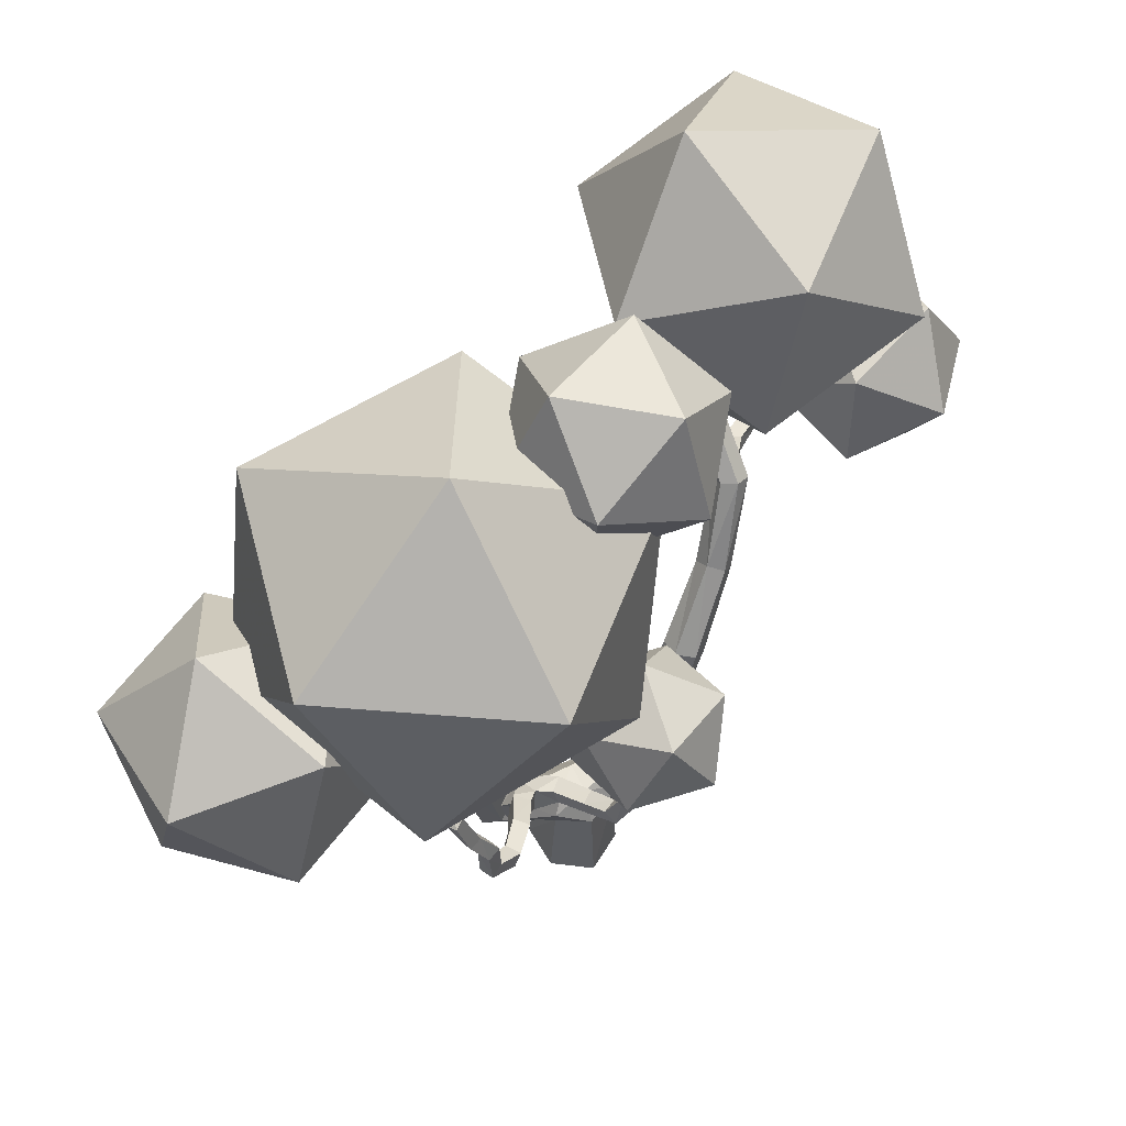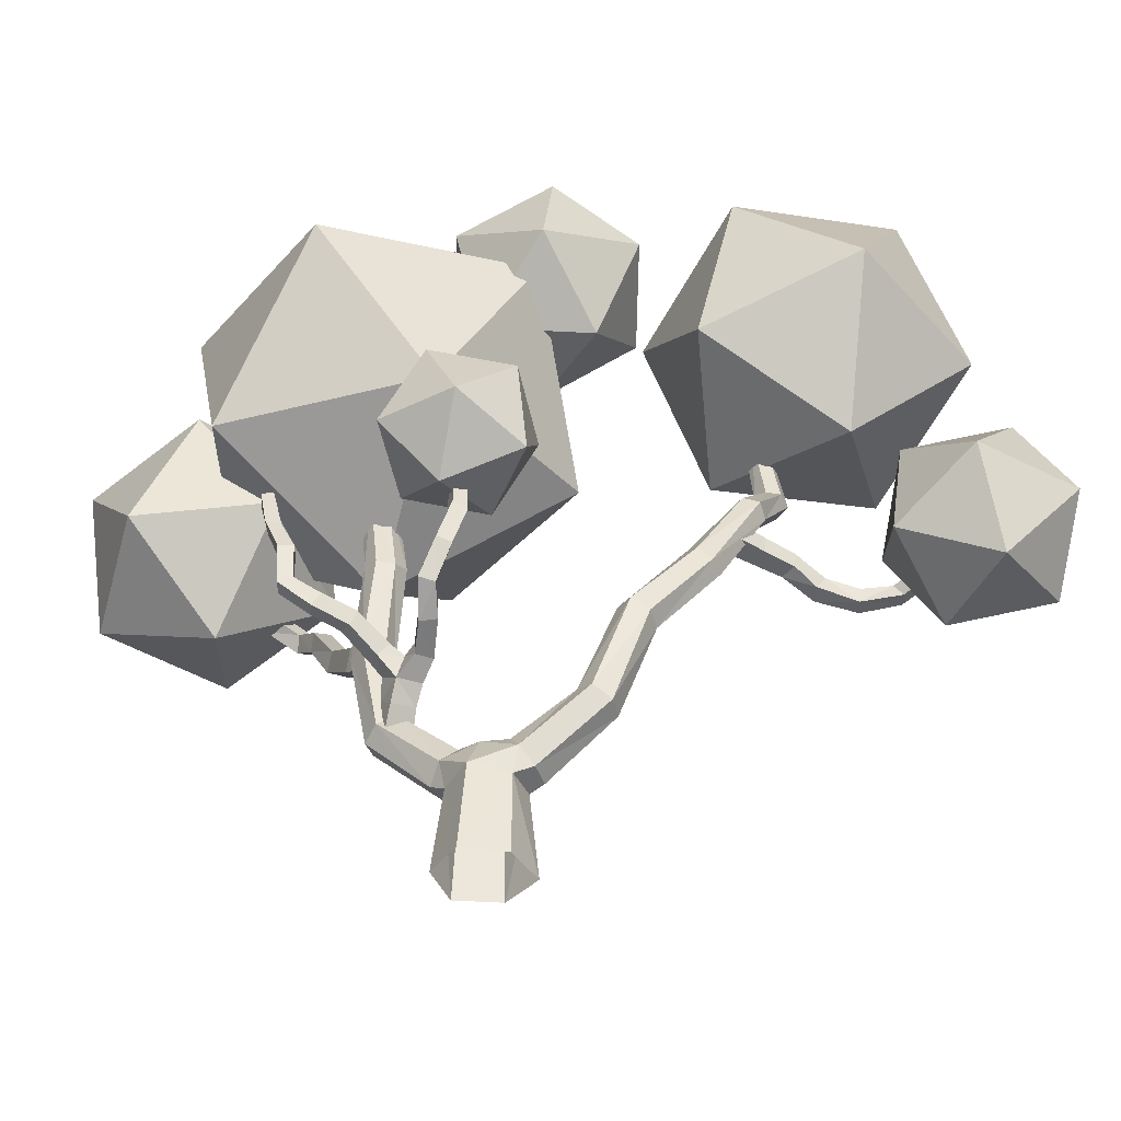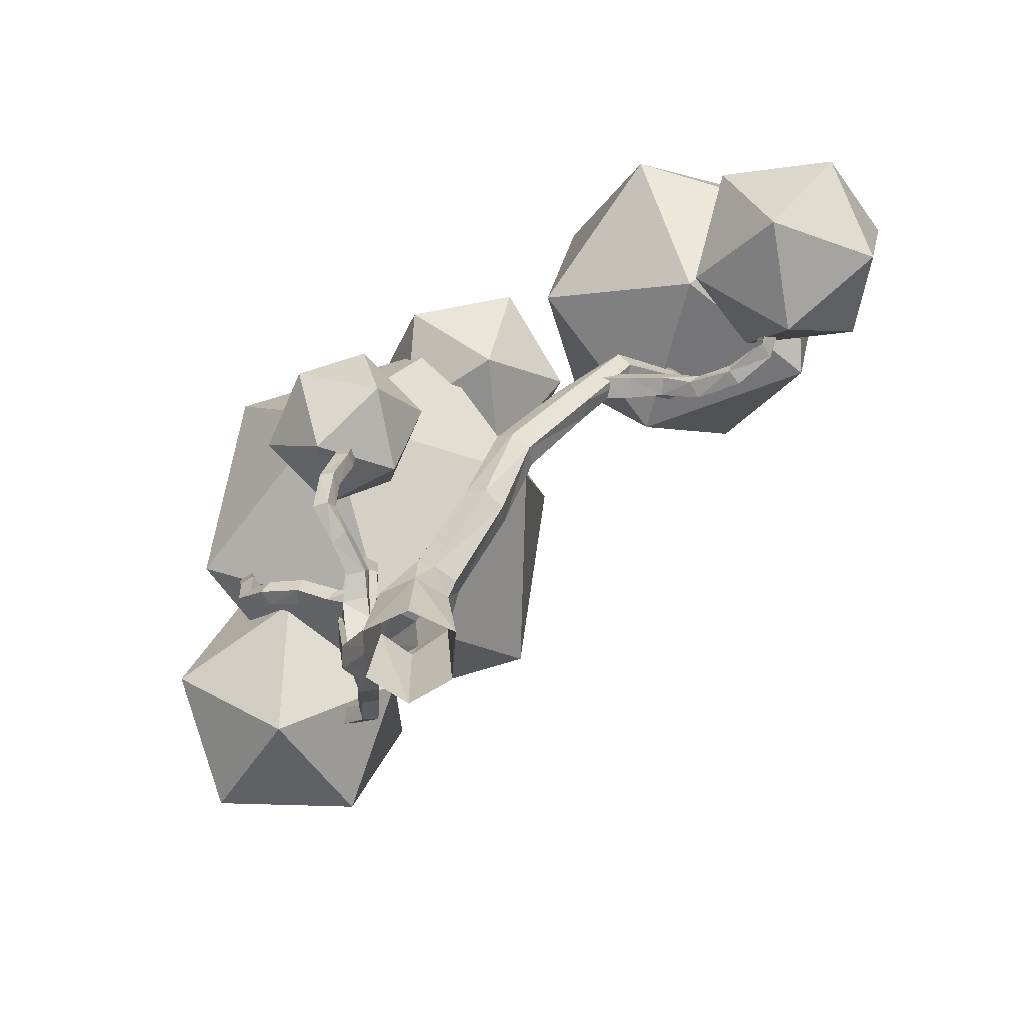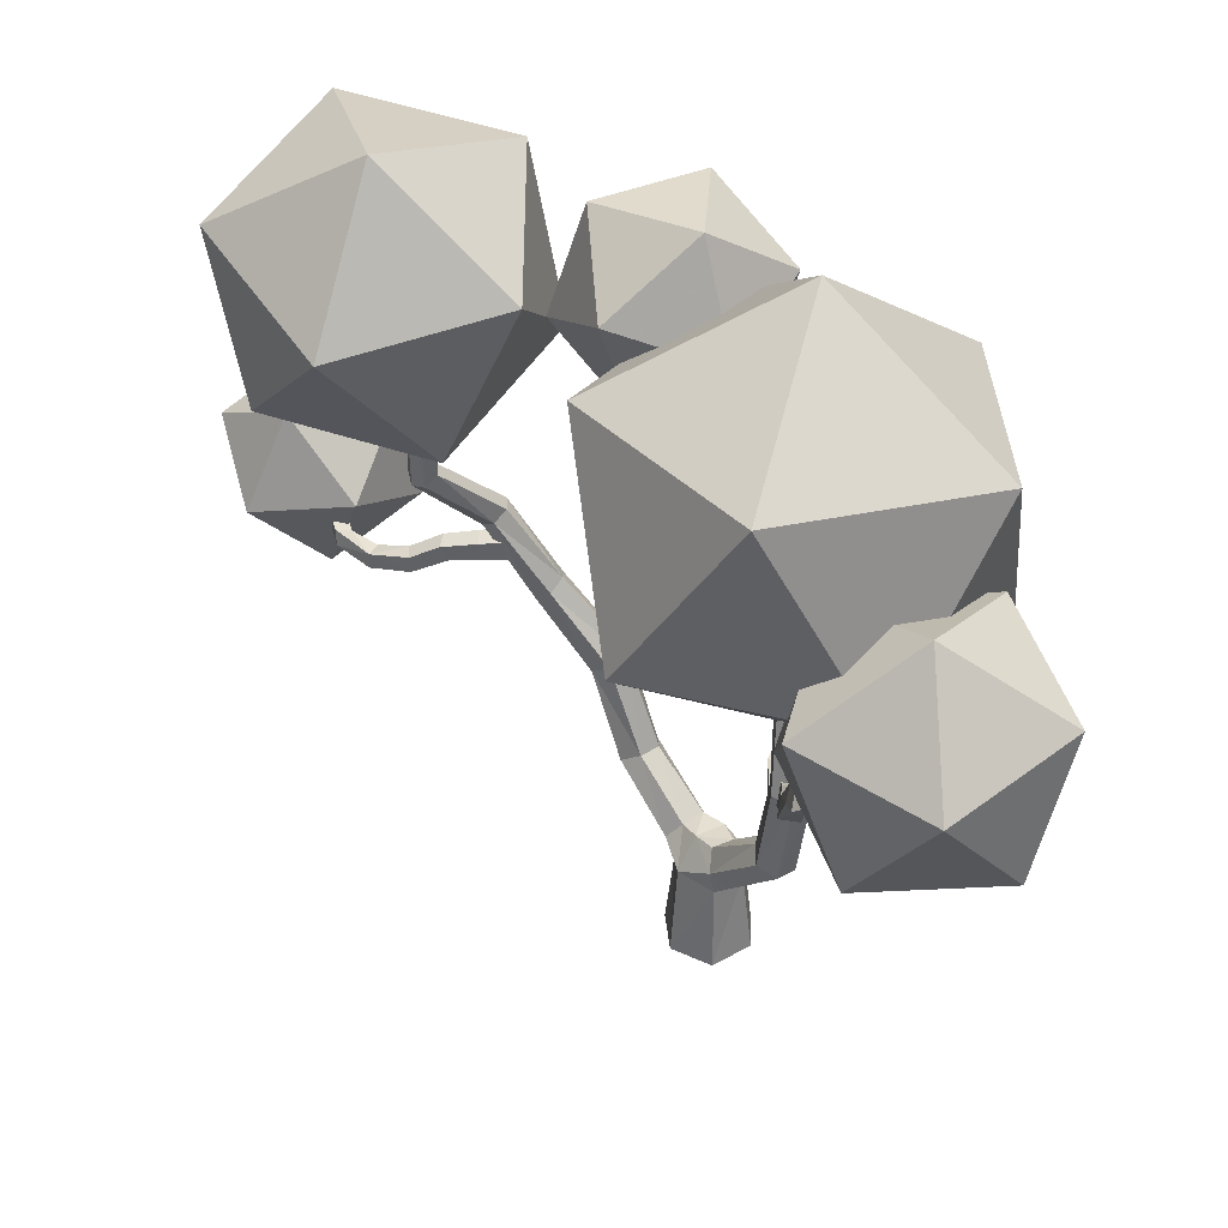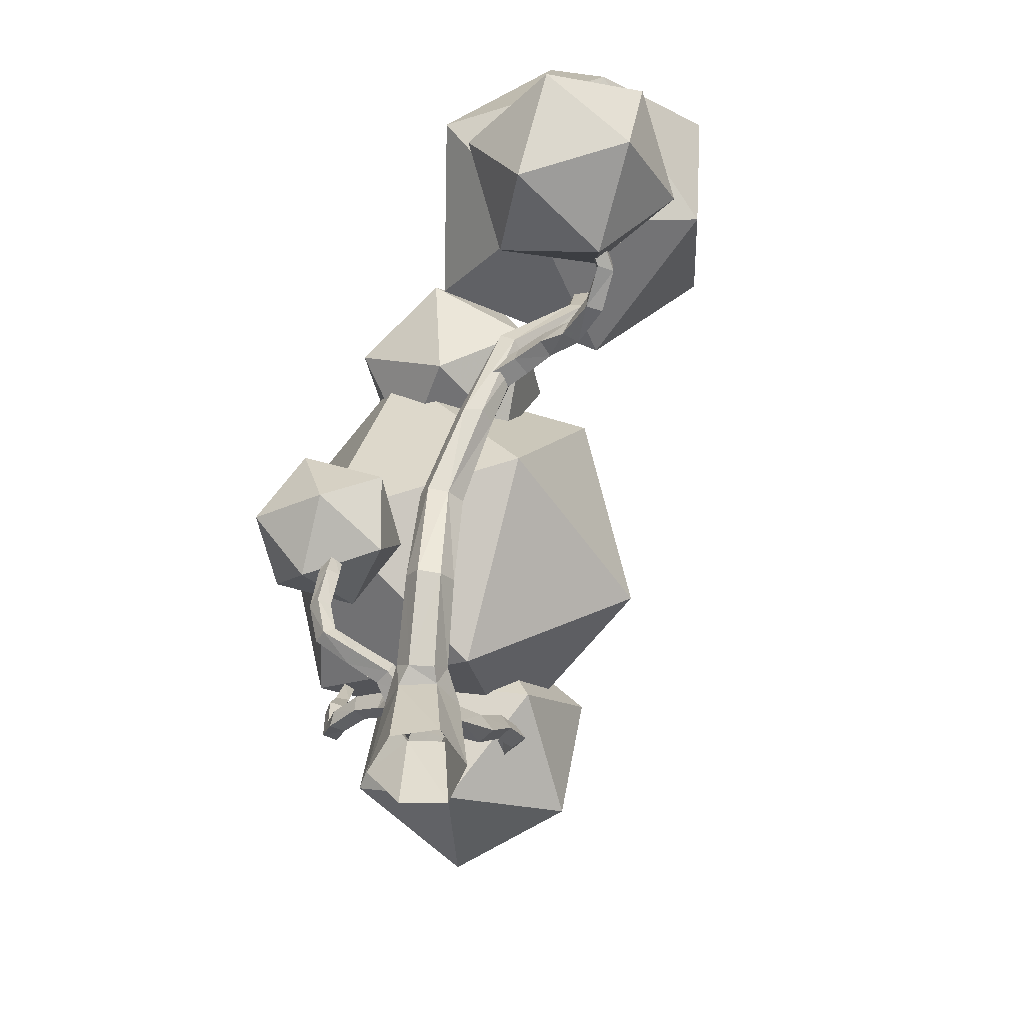
<metadata>
{"format":"obj","ext":"obj","renderer":"f3d","projection":"perspective","resolution":1024,"background":"white","views":[{"elev":59.6,"azim":84.4,"up":"+Z"},{"elev":-40.5,"azim":136.1,"up":"+Z"},{"elev":-69.0,"azim":170.1,"up":"+Z"},{"elev":38.5,"azim":-10.6,"up":"+Z"},{"elev":-60.4,"azim":-154.3,"up":"+Z"}]}
</metadata>
<code>
o Default
v -5.814 10.85 20.3
v -4.223 6.873 24.21
v -3.319 5.91 18.57
v -7.835 8.06 15.64
v -7.493 2.365 16.67
v -5.26 1.631 21.97
v -9.298 9.619 24.77
v -11.53 10.35 19.47
v -13.47 6.074 22.87
v -12.57 5.111 17.22
v -10.98 1.137 21.13
v -8.955 3.924 25.8
v 5.795 -8.09 21.51
v 6.865 -0.8517 21.04
v 1.605 -3.503 25.4
v 7.091 -4.994 14.99
v 3.703 1.507 14.86
v 0.312 2.429 21.29
v -1.419 -9.284 22.06
v -4.581 -6.925 15.88
v 1.972 -10.21 15.62
v 0.6786 -4.274 11.51
v -3.511 0.3136 15.4
v -4.808 -2.782 21.92
v 6.658 -12.04 16.72
v 2.91 -10.86 19.27
v 2.518 -14.06 15.87
v 5.249 -12.73 12.31
v 0.6299 -11.97 12.13
v -0.8155 -10.82 16.43
v 5.884 -7.555 17.81
v 7.33 -8.706 13.51
v 3.997 -5.463 14.07
v 3.604 -8.66 10.67
v -0.144 -7.481 13.22
v 1.265 -6.797 17.63
v 1.176 0.02607 13.35
v 2.181 1.762 15.27
v 0.5303 2.727 13.26
v 1.148 1.365 10.91
v 2.136 3.928 11.33
v 2.775 4.174 14.03
v 3.819 -0.197 14.18
v 3.181 -0.4424 11.48
v 5.425 1.004 12.25
v 3.774 1.969 10.24
v 4.78 3.705 12.16
v 4.808 2.366 14.59
v -10.98 13.92 11.4
v -12.6 11.57 9.366
v -13.24 11.64 12.81
v -9.198 12.25 8.877
v -10.36 8.946 8.735
v -12.86 8.571 11.17
v -10.23 12.37 14.46
v -7.986 9.751 13.82
v -7.729 12.75 12.02
v -7.35 9.675 10.38
v -9.613 7.401 11.79
v -11.39 9.069 14.31
v -4.553 2.004 21.41
v -2.18 4.55 22.67
v -1.677 3.042 19.33
v -2.621 -0.5298 19.53
v 0.946 0.4501 19.63
v 1.218 3.589 21.57
v -3.434 1.909 24.94
v -3.706 -1.23 23
v -0.8109 -0.6827 25.24
v -0.308 -2.19 21.89
v 2.064 0.3556 23.15
v 0.1323 2.889 25.03
v -1.292 0.7869 2.829
v -1.79 2.285 4.935
v -2.364 2.59 4.582
v -1.15 2.619 4.925
v -0.7881 0.6343 3.398
v -0.07891 0.9815 3.479
v 0.09195 1.524 2.912
v -0.4121 1.676 2.343
v -1.057 3.307 4.689
v -2.21 3.191 4.189
v -1.609 3.58 4.277
v -1.121 1.329 2.262
v -3.086 3.549 7.475
v -1.985 3.458 7.916
v -1.854 4.13 7.826
v -2.315 4.467 7.431
v -2.888 4.167 7.24
v -4.189 4.33 10.03
v -2.585 3.179 7.782
v -3.759 4.618 10.38
v -3.649 5.193 10.15
v -4.017 5.446 9.759
v -4.611 4.611 9.716
v -4.589 5.231 9.622
v -5.756 4.944 12.43
v -5.244 5.682 12.79
v -5.614 6.062 12.61
v -6.029 5.875 12.27
v -6.047 5.33 12.15
v -7.822 4.19 14.55
v -8.187 4.505 14.47
v -7.421 4.296 14.86
v -5.33 5.132 12.76
v -7.377 4.812 14.91
v -7.747 5.124 14.84
v -8.222 4.972 14.69
v -8.29 4 17.36
v -7.97 3.732 17.43
v -7.502 4.279 17.55
v -7.589 3.86 17.55
v -7.804 4.542 17.41
v -8.2 4.417 17.34
v 0.158 -1.558 2.544
v 0.609 -3.139 4.92
v -0.3637 -1.33 3.069
v 1.798 -3.187 4.579
v 1.163 -3.544 4.655
v 0.8966 -1.274 2.488
v 1.933 -2.56 4.895
v 1.079 -0.7136 3.032
v 1.4 -2.198 5.251
v 0.7286 -2.479 5.168
v 0.5568 -0.486 3.557
v -0.1818 -0.7692 3.613
v 1.407 -4.082 7.963
v 2.027 -3.819 7.919
v 2.173 -3.13 8.041
v 1.58 -2.74 7.954
v 0.9596 -3.002 7.981
v 1.536 -3.436 10.95
v 0.8283 -3.692 8.118
v 2.133 -3.286 11.12
v 1.722 -2.315 10.94
v 2.196 -2.663 11.01
v 1.065 -3.087 11.04
v 1.131 -2.462 11.13
v 1.448 -3.903 13.8
v 1.064 -3.49 13.91
v 2.109 -3.181 13.9
v 1.746 -2.833 14.17
v 1.192 -2.996 14.14
v 1.013 -3.491 7.643
v 1.053 -4.001 8.773
v 1.17 -3.139 8.379
v 1.639 -4.51 8.04
v 0.9044 -4.347 8.117
v 1.819 -3.674 7.56
v 1.787 -4.164 8.696
v 1.975 -3.323 8.296
v 0.3565 -7.101 10.95
v 0.4436 -7.699 11.91
v 0.5688 -6.741 11.39
v 0.7908 -8.099 11.3
v 0.2515 -8.103 11.53
v 1.001 -7.823 11.77
v 0.9323 -7.233 10.78
v 1.145 -6.873 11.23
v 1.141 -8.957 12.59
v 1.536 -8.886 12.21
v 1.273 -8.463 12.8
v 1.528 -3.177 4.992
v 1.046 -2.282 5.846
v 0.6862 -2.877 5.105
v 1.694 -2.499 4.423
v 1.812 -2.543 5.762
v 1.202 -1.654 5.352
v 1.968 -1.915 5.269
v 0.852 -2.199 4.535
v 2.014 -0.8942 6.868
v 2.204 0.3121 7.164
v 1.477 -0.65 6.839
v 2.763 0.1337 6.66
v 2.691 0.02987 7.211
v 1.596 -0.4839 6.285
v 2.132 -0.7281 6.314
v 2.403 0.5673 6.7
v 2.845 0.9737 7.646
v 3.25 0.635 7.687
v 3.117 1.234 7.274
v 3.552 0.9534 7.39
v 3.27 1.217 8.655
v 3.513 1.634 8.521
v 3.078 1.854 8.402
v 2.843 1.42 8.488
v 2.974 1.461 9.79
v 2.5 1.64 9.846
v 2.729 2.077 9.721
v 3.16 1.912 9.935
v 2.879 1.406 11.02
v 2.465 1.547 11.2
v 2.647 1.944 11.01
v 2.454 -2.35 6.72
v 3.281 -2.264 7.842
v 2.143 -2.157 7.186
v 2.654 -1.803 6.613
v 3.518 -2.449 7.371
v 2.343 -1.61 7.078
v 3.63 -1.918 7.238
v 3.503 -1.758 7.758
v 4.302 -2.584 8.109
v 4.453 -2.743 7.629
v 4.57 -2.137 8.033
v 4.783 -2.334 7.593
v 4.831 -3.147 8.67
v 5.509 -3.078 8.48
v 5.167 -2.777 8.686
v 5.208 -3.477 9.779
v 5.172 -3.446 8.459
v 5.558 -3.151 9.896
v 5.198 -2.817 9.93
v 4.857 -3.172 9.939
v 5.352 -3.905 10.85
v 5.021 -3.733 11.18
v 5.336 -3.366 11.05
v 5.699 -3.699 11.14
v -4.979 5.568 11.79
v -6 5.793 11.01
v -6.086 5.748 11.65
v -5.042 4.916 11
v -4.908 5.625 11.07
v -5.113 4.859 11.72
v -6.14 5.171 10.95
v -6.226 5.126 11.59
v -7.15 6.016 11.46
v -7.101 5.462 10.85
v -7.038 6.054 10.88
v -7.354 5.461 11.39
v -8.182 6.279 10.93
v -7.867 6.175 10.47
v -8.251 5.711 10.93
v -8.22 5.738 10.36
v -9.011 6.86 10.13
v -9.382 6.475 10.64
v -9.396 6.504 10.11
v -9.064 6.893 10.65
v -9.754 7.621 10.74
v -10.26 7.504 10.34
v -9.897 7.903 10.3
v -10.28 7.635 10.86
v -9.92 8.966 11.03
v -10.42 9.044 10.68
v -10.38 9.054 11.16
v -1.375 -0.5248 -0.7078
v -0.1944 -1.261 2.201
v -1.143 -0.363 2.399
v -0.246 -1.531 -0.6667
v 0.8368 -0.7142 2.19
v 1.431 0.5458 -0.6919
v 1.115 -0.9063 -0.6615
v 0.1039 1.319 2.037
v 1.087 0.4833 2.349
v -1.235 1.004 -0.7426
v 0.2296 1.428 -0.7311
v -0.9691 0.8542 2.071
v -0.524 -0.04828 3.495
v 0.4584 0.3244 3.473
v 1.224 -1.918 6.393
v 2.061 -2.254 6.351
v 2.125 -1.522 5.911
v 1.388 -1.182 5.88
v 1.889 -1.446 6.784
v 3.058 1.582 12.5
v 2.713 1.74 12.66
v 3.074 1.81 11.17
v 2.842 2.1 12.58
v 5.424 -4.332 12.27
v 5.662 -4.066 12.47
v 5.355 -3.853 12.6
v 5.119 -4.147 12.49
v 2.967 1.856 12.67
v 3.185 1.94 12.41
v 5.391 -4.107 12.49
v 1.253 -5.729 9.774
v 0.4429 -5.902 9.283
v 0.6669 -5.391 9.677
v 1.092 -6.109 9.23
v 1.993 -3.713 13.77
v 1.715 -8.431 12.47
v -9.983 9.26 10.65
f 1 2 3
f 4 1 3
f 5 4 3
f 6 5 3
f 2 6 3
f 7 8 9
f 8 10 9
f 10 11 9
f 11 12 9
f 12 7 9
f 1 7 2
f 4 8 1
f 5 10 4
f 6 11 5
f 2 12 6
f 7 1 8
f 8 4 10
f 10 5 11
f 11 6 12
f 12 2 7
f 13 14 15
f 16 14 13
f 17 14 16
f 18 14 17
f 15 14 18
f 19 20 21
f 21 20 22
f 22 20 23
f 23 20 24
f 24 20 19
f 13 15 19
f 16 13 21
f 17 16 22
f 18 17 23
f 15 18 24
f 19 21 13
f 21 22 16
f 22 23 17
f 23 24 18
f 24 19 15
f 25 26 27
f 28 25 27
f 29 28 27
f 30 29 27
f 26 30 27
f 31 32 33
f 32 34 33
f 34 35 33
f 35 36 33
f 36 31 33
f 25 31 26
f 28 32 25
f 29 34 28
f 30 35 29
f 26 36 30
f 31 25 32
f 32 28 34
f 34 29 35
f 35 30 36
f 36 26 31
f 37 38 39
f 40 37 39
f 41 40 39
f 42 41 39
f 38 42 39
f 43 44 45
f 44 46 45
f 46 47 45
f 47 48 45
f 48 43 45
f 37 43 38
f 40 44 37
f 41 46 40
f 42 47 41
f 38 48 42
f 43 37 44
f 44 40 46
f 46 41 47
f 47 42 48
f 48 38 43
f 49 50 51
f 52 50 49
f 53 50 52
f 54 50 53
f 51 50 54
f 55 56 57
f 57 56 58
f 58 56 59
f 59 56 60
f 60 56 55
f 49 51 55
f 52 49 57
f 53 52 58
f 54 53 59
f 51 54 60
f 55 57 49
f 57 58 52
f 58 59 53
f 59 60 54
f 60 55 51
f 61 62 63
f 64 61 63
f 65 64 63
f 66 65 63
f 62 66 63
f 67 68 69
f 68 70 69
f 70 71 69
f 71 72 69
f 72 67 69
f 61 67 62
f 64 68 61
f 65 70 64
f 66 71 65
f 62 72 66
f 67 61 68
f 68 64 70
f 70 65 71
f 71 66 72
f 72 62 67
f 73 74 75
f 76 77 78
f 79 76 78
f 80 81 79
f 80 82 83
f 73 82 84
f 74 85 75
f 86 74 76
f 87 76 81
f 81 88 87
f 83 89 88
f 75 89 82
f 90 85 91
f 86 90 91
f 87 92 86
f 88 93 87
f 89 94 88
f 89 95 96
f 97 95 90
f 92 97 90
f 98 92 93
f 99 93 94
f 94 100 99
f 96 101 100
f 101 102 103
f 104 97 105
f 106 105 98
f 99 106 98
f 100 107 99
f 101 108 100
f 102 109 103
f 104 110 102
f 104 111 112
f 106 113 111
f 114 107 108
f 109 108 103
f 115 116 117
f 115 118 119
f 120 121 118
f 122 123 121
f 124 125 126
f 117 124 126
f 127 116 119
f 128 119 118
f 128 121 129
f 129 123 130
f 131 123 124
f 116 131 124
f 132 133 127
f 128 132 127
f 129 134 128
f 129 135 136
f 131 135 130
f 131 137 138
f 137 139 140
f 134 139 132
f 141 134 136
f 141 135 142
f 138 142 135
f 138 140 143
f 144 145 146
f 144 147 148
f 149 150 147
f 146 150 151
f 152 153 154
f 152 155 156
f 157 158 159
f 154 157 159
f 160 153 156
f 155 160 156
f 157 161 155
f 162 157 153
f 163 164 165
f 166 167 163
f 166 168 169
f 170 164 168
f 171 172 173
f 171 174 175
f 176 174 177
f 176 172 178
f 175 179 172
f 174 180 175
f 174 181 182
f 178 179 181
f 183 179 180
f 183 182 184
f 184 181 185
f 185 179 186
f 186 187 188
f 184 187 183
f 184 189 190
f 189 186 188
f 188 191 192
f 190 191 187
f 193 190 189
f 188 193 189
f 194 195 196
f 197 198 194
f 199 200 197
f 199 195 201
f 198 202 195
f 200 203 198
f 200 204 205
f 201 202 204
f 203 206 202
f 207 203 205
f 205 208 207
f 202 208 204
f 209 206 210
f 209 207 211
f 211 208 212
f 213 208 206
f 213 214 215
f 211 214 209
f 211 216 217
f 213 216 212
f 218 219 220
f 221 219 222
f 223 224 221
f 223 220 225
f 219 226 220
f 219 227 228
f 225 227 224
f 225 226 229
f 228 230 226
f 227 231 228
f 227 232 233
f 230 229 226
f 234 230 231
f 233 234 231
f 233 235 236
f 235 230 237
f 234 238 237
f 234 239 240
f 235 239 236
f 235 238 241
f 240 242 238
f 243 240 239
f 241 243 239
f 241 242 244
f 245 246 247
f 248 249 246
f 250 249 251
f 250 252 253
f 254 252 255
f 245 256 254
f 247 77 73
f 78 257 258
f 79 258 253
f 252 79 253
f 256 80 252
f 73 256 247
f 246 117 247
f 249 115 246
f 122 249 253
f 258 122 253
f 257 125 258
f 117 257 247
f 259 167 260
f 261 167 169
f 261 168 262
f 168 259 262
f 173 263 171
f 177 263 261
f 262 177 261
f 173 262 259
f 192 264 265
f 266 264 191
f 267 266 193
f 192 267 193
f 260 196 259
f 197 260 261
f 263 197 261
f 196 263 259
f 268 215 214
f 268 217 269
f 270 217 216
f 270 215 271
f 264 272 265
f 273 267 265
f 273 265 272
f 268 274 271
f 269 270 271
f 269 271 274
f 158 275 159
f 276 158 152
f 154 275 277
f 152 277 276
f 150 278 147
f 278 148 147
f 277 150 145
f 148 277 145
f 73 77 74
f 76 74 77
f 79 81 76
f 80 83 81
f 80 84 82
f 73 75 82
f 74 91 85
f 86 91 74
f 87 86 76
f 81 83 88
f 83 82 89
f 75 85 89
f 90 95 85
f 86 92 90
f 87 93 92
f 88 94 93
f 89 96 94
f 89 85 95
f 97 101 95
f 92 105 97
f 98 105 92
f 99 98 93
f 94 96 100
f 96 95 101
f 101 97 102
f 104 102 97
f 106 104 105
f 99 107 106
f 100 108 107
f 101 103 108
f 102 110 109
f 104 112 110
f 104 106 111
f 106 107 113
f 114 113 107
f 109 114 108
f 115 119 116
f 115 120 118
f 120 122 121
f 122 125 123
f 124 123 125
f 117 116 124
f 127 133 116
f 128 127 119
f 128 118 121
f 129 121 123
f 131 130 123
f 116 133 131
f 132 137 133
f 128 134 132
f 129 136 134
f 129 130 135
f 131 138 135
f 131 133 137
f 137 132 139
f 134 279 139
f 141 279 134
f 141 136 135
f 138 143 142
f 138 137 140
f 144 148 145
f 144 149 147
f 149 151 150
f 146 145 150
f 152 156 153
f 152 158 155
f 157 155 158
f 154 153 157
f 160 162 153
f 155 161 160
f 157 280 161
f 162 280 157
f 163 167 164
f 166 169 167
f 166 170 168
f 170 165 164
f 171 175 172
f 171 177 174
f 176 178 174
f 176 173 172
f 175 180 179
f 174 182 180
f 174 178 181
f 178 172 179
f 183 186 179
f 183 180 182
f 184 182 181
f 185 181 179
f 186 183 187
f 184 190 187
f 184 185 189
f 189 185 186
f 188 187 191
f 190 266 191
f 193 266 190
f 188 192 193
f 194 198 195
f 197 200 198
f 199 201 200
f 199 196 195
f 198 203 202
f 200 205 203
f 200 201 204
f 201 195 202
f 203 210 206
f 207 210 203
f 205 204 208
f 202 206 208
f 209 213 206
f 209 210 207
f 211 207 208
f 213 212 208
f 213 209 214
f 211 217 214
f 211 212 216
f 213 215 216
f 218 222 219
f 221 224 219
f 223 225 224
f 223 218 220
f 219 228 226
f 219 224 227
f 225 229 227
f 225 220 226
f 228 231 230
f 227 233 231
f 227 229 232
f 230 232 229
f 234 237 230
f 233 236 234
f 233 232 235
f 235 232 230
f 234 240 238
f 234 236 239
f 235 241 239
f 235 237 238
f 240 281 242
f 243 281 240
f 241 244 243
f 241 238 242
f 245 248 246
f 248 251 249
f 250 253 249
f 250 255 252
f 254 256 252
f 245 247 256
f 247 257 77
f 78 77 257
f 79 78 258
f 252 80 79
f 256 84 80
f 73 84 256
f 246 115 117
f 249 120 115
f 122 120 249
f 258 125 122
f 257 126 125
f 117 126 257
f 259 164 167
f 261 260 167
f 261 169 168
f 168 164 259
f 173 259 263
f 177 171 263
f 262 176 177
f 173 176 262
f 192 191 264
f 266 273 264
f 267 273 266
f 192 265 267
f 260 194 196
f 197 194 260
f 263 199 197
f 196 199 263
f 268 271 215
f 268 214 217
f 270 269 217
f 270 216 215
f 264 273 272
f 268 269 274
f 158 278 275
f 276 278 158
f 154 159 275
f 152 154 277
f 150 275 278
f 278 276 148
f 277 275 150
f 148 276 277

</code>
